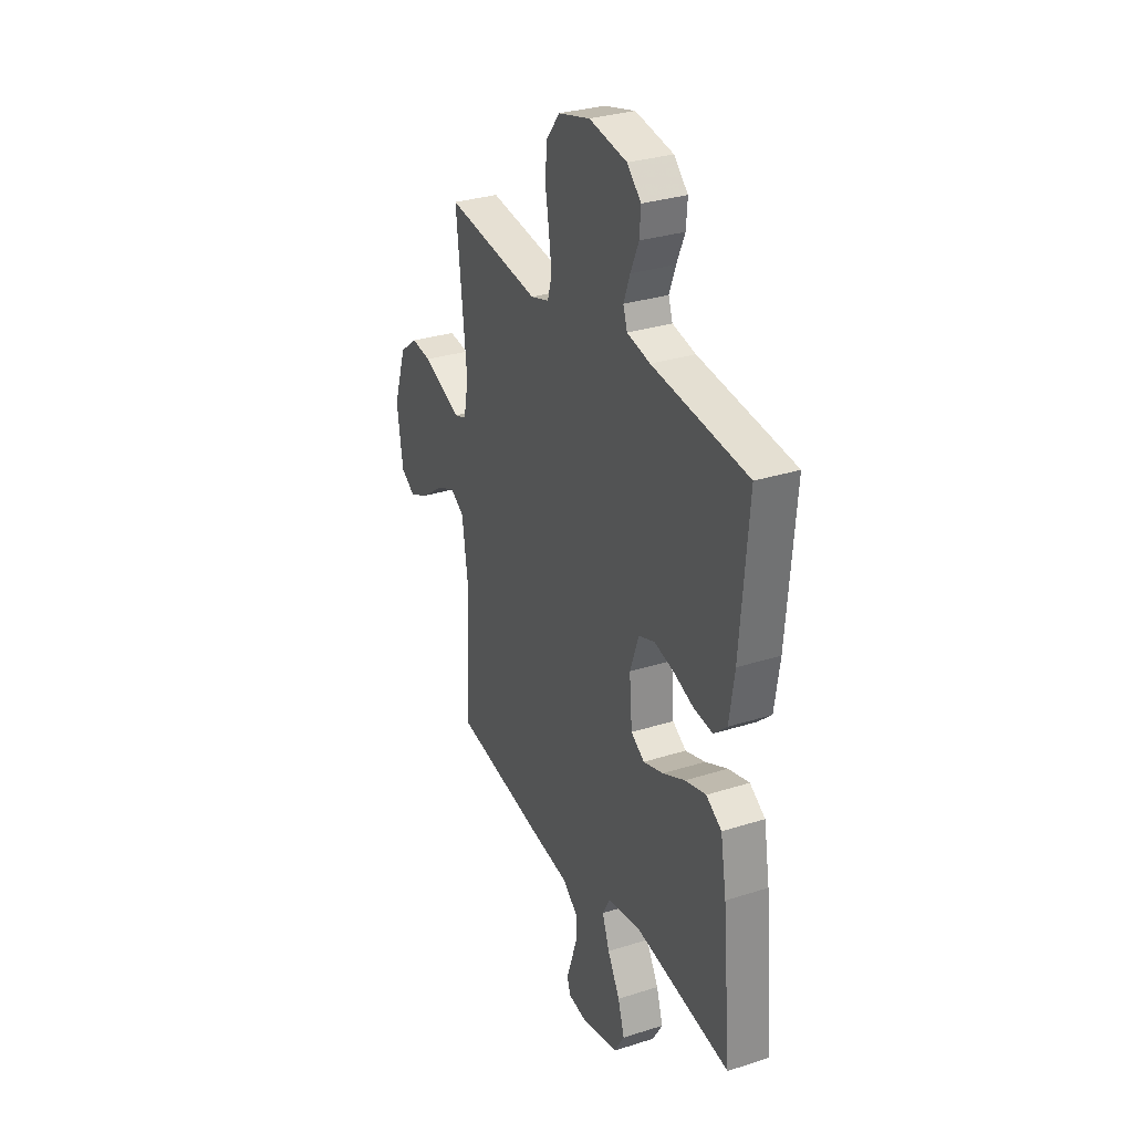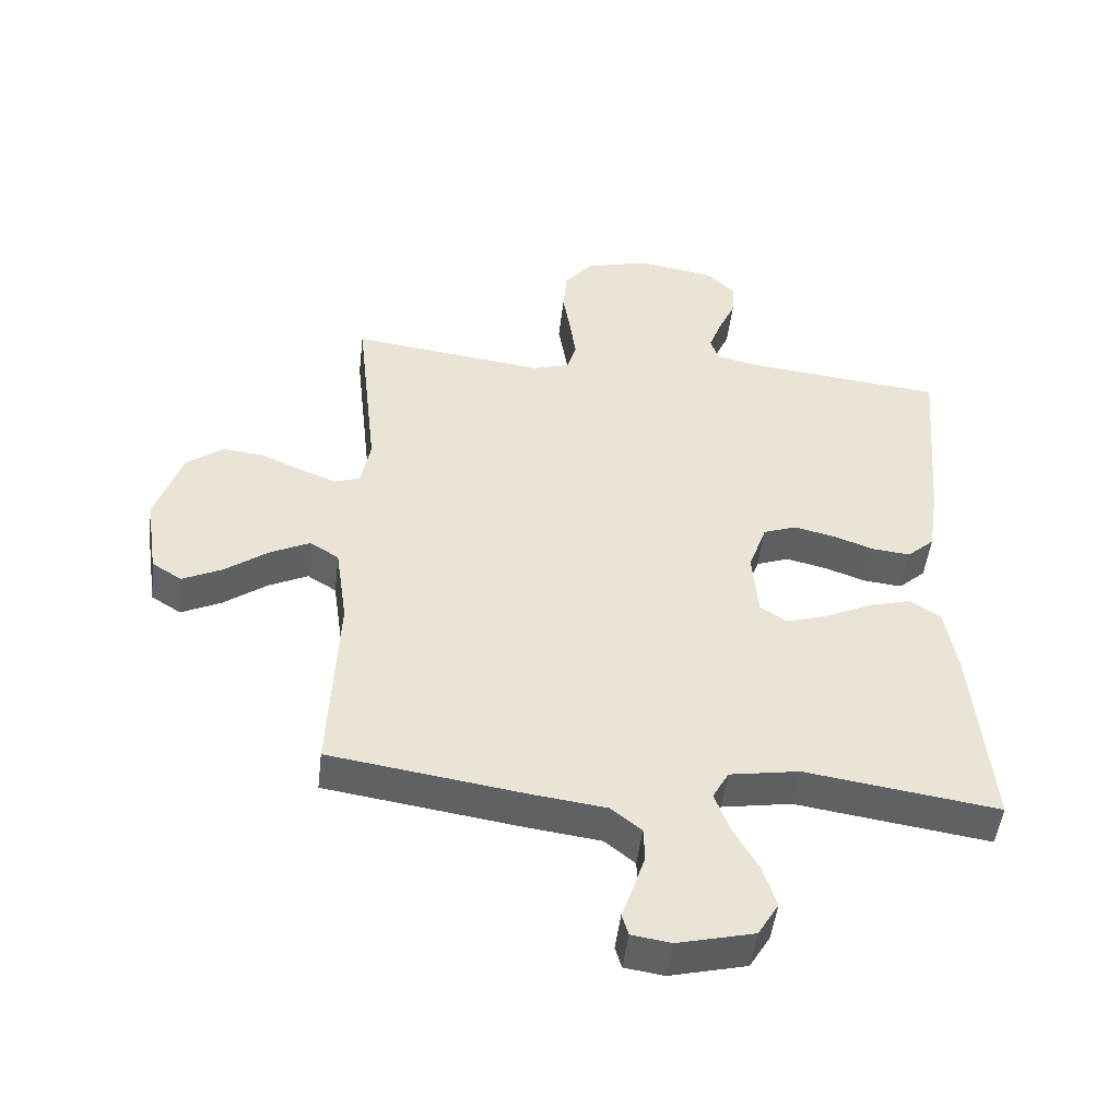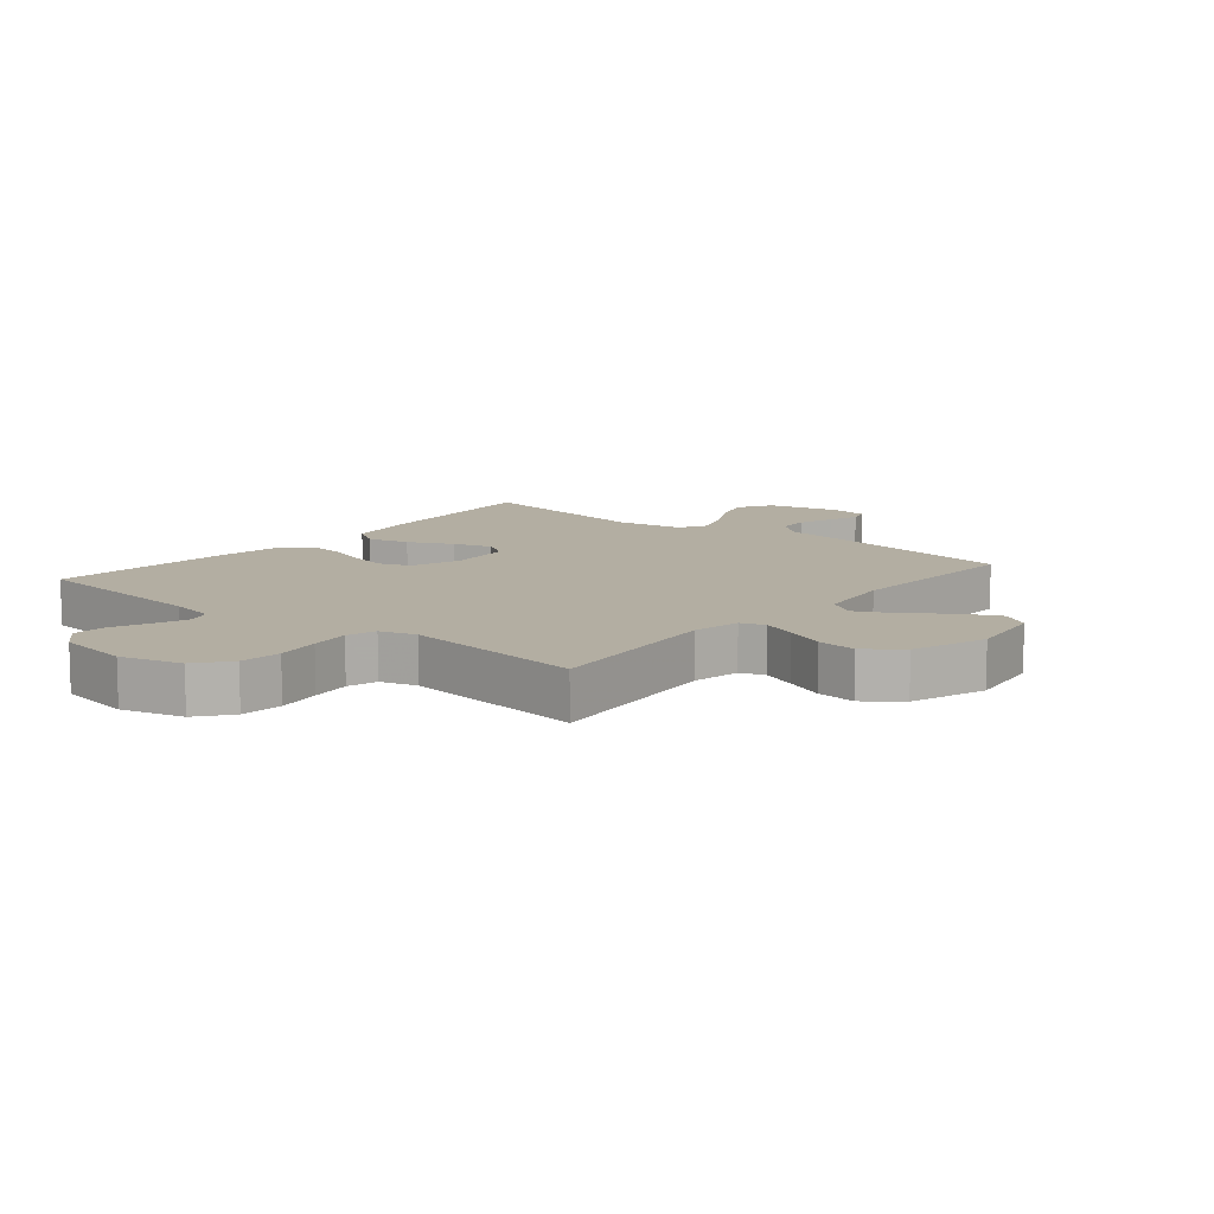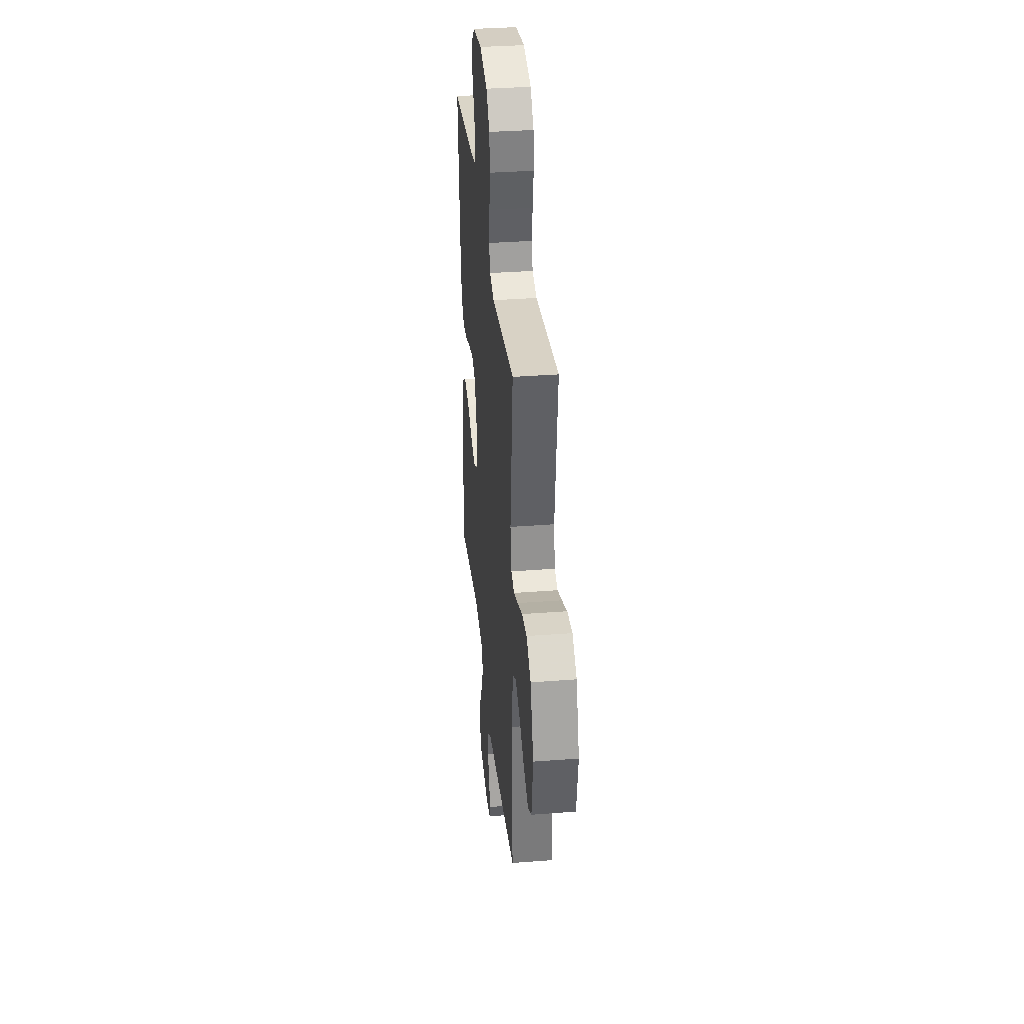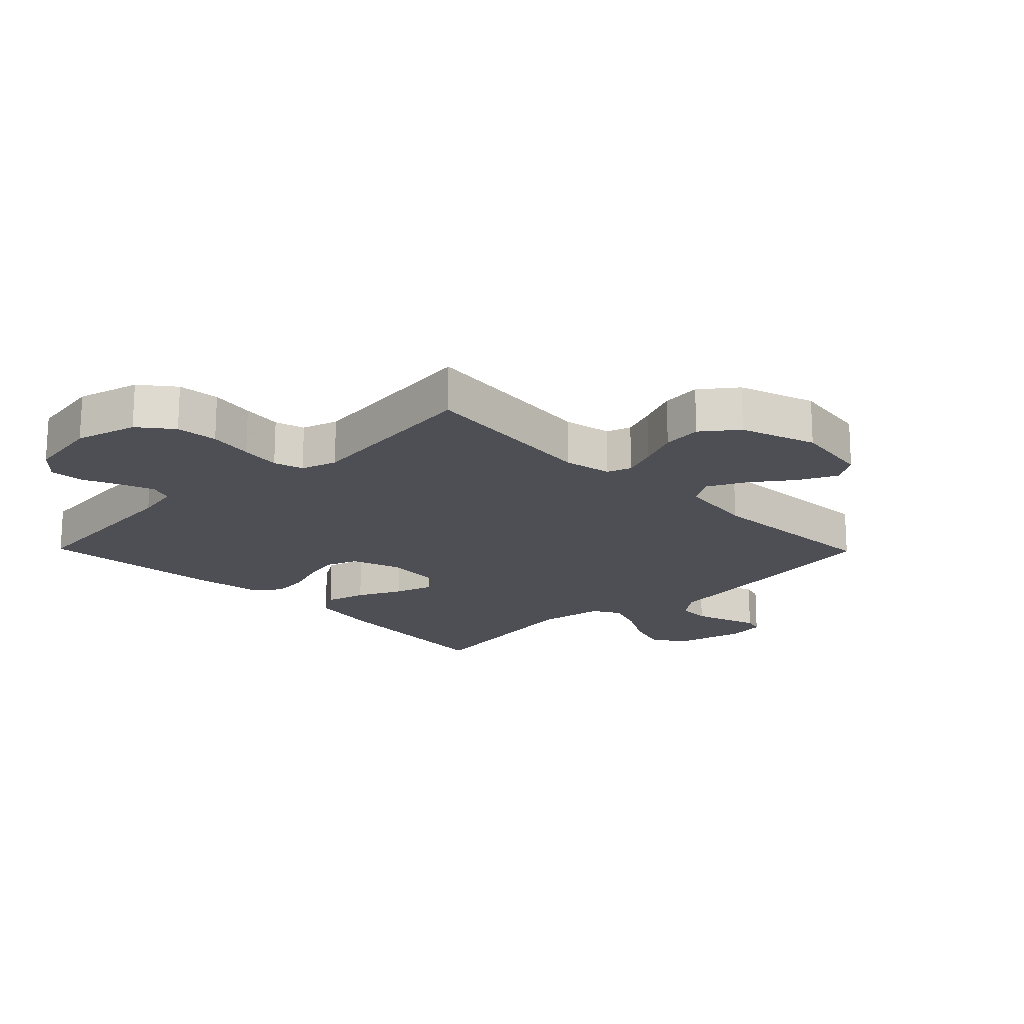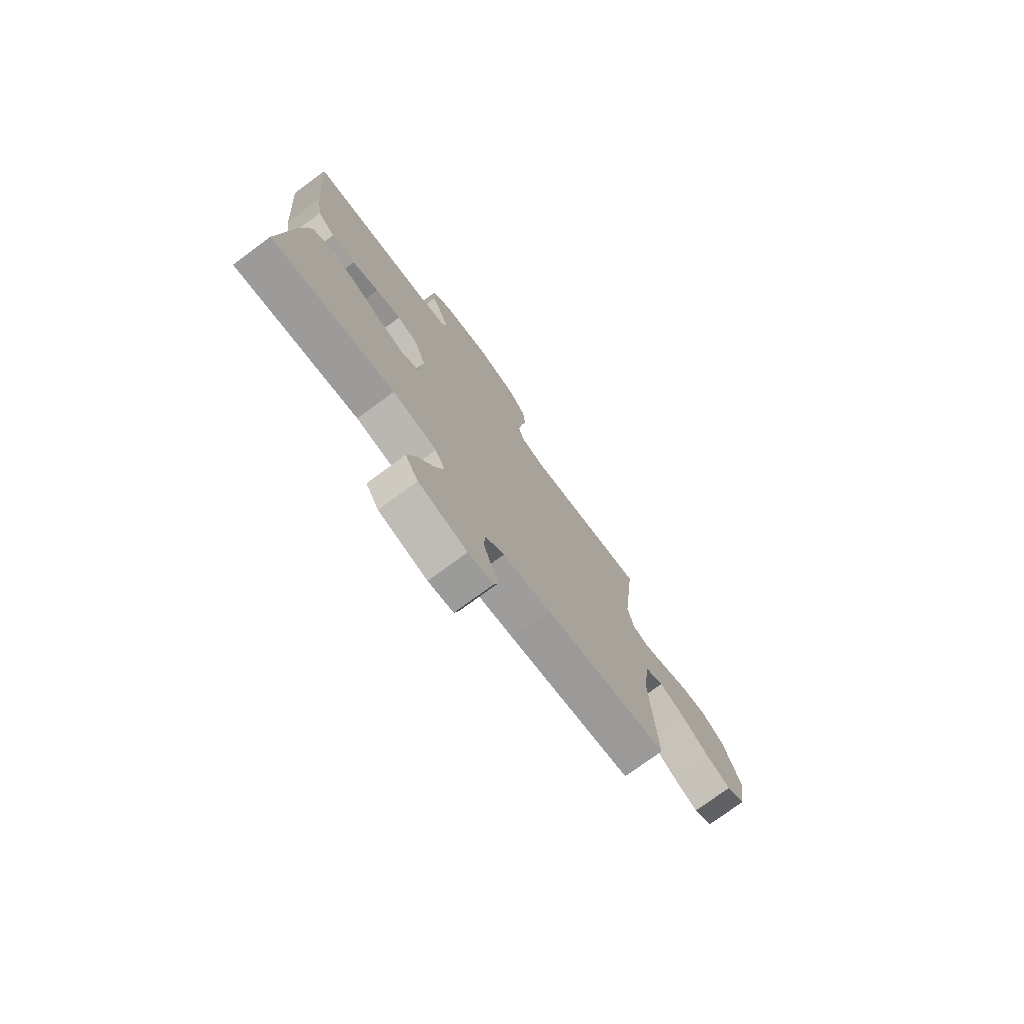
<metadata>
{"format":"obj","ext":"obj","renderer":"f3d","projection":"perspective","resolution":1024,"background":"white","views":[{"elev":31.0,"azim":-114.5,"up":"+Z"},{"elev":-48.6,"azim":173.3,"up":"+Z"},{"elev":10.8,"azim":39.7,"up":"+Y"},{"elev":35.0,"azim":84.1,"up":"+Z"},{"elev":-18.3,"azim":44.4,"up":"+Y"},{"elev":-76.0,"azim":-53.7,"up":"+Z"}]}
</metadata>
<code>
v -0.5 0.07 0.5
v -0.2 0.07 0.531
v -0.127 0.07 0.546
v -0.114 0.07 0.584
v -0.134 0.07 0.638
v -0.16 0.07 0.697
v -0.164 0.07 0.752
v -0.12 0.07 0.794
v 0 0.07 0.814
v 0.1 0.07 0.787
v 0.143 0.07 0.733
v 0.149 0.07 0.665
v 0.137 0.07 0.593
v 0.128 0.07 0.528
v 0.142 0.07 0.48
v 0.2 0.07 0.462
v 0.5 0.07 0.5
v 0.467 0.07 0.2
v 0.482 0.07 0.123
v 0.521 0.07 0.109
v 0.577 0.07 0.131
v 0.642 0.07 0.159
v 0.706 0.07 0.166
v 0.763 0.07 0.122
v 0.804 0.07 0
v 0.785 0.07 -0.126
v 0.739 0.07 -0.155
v 0.677 0.07 -0.125
v 0.61 0.07 -0.076
v 0.549 0.07 -0.046
v 0.504 0.07 -0.074
v 0.486 0.07 -0.2
v 0.5 0.07 -0.5
v 0.2 0.07 -0.545
v 0.084 0.07 -0.56
v 0.037 0.07 -0.598
v 0.035 0.07 -0.65
v 0.054 0.07 -0.707
v 0.071 0.07 -0.757
v 0.061 0.07 -0.791
v 0 0.07 -0.8
v -0.118 0.07 -0.771
v -0.15 0.07 -0.717
v -0.129 0.07 -0.651
v -0.09 0.07 -0.581
v -0.067 0.07 -0.519
v -0.092 0.07 -0.474
v -0.2 0.07 -0.456
v -0.5 0.07 -0.5
v -0.472 0.07 -0.2
v -0.453 0.07 -0.09
v -0.404 0.07 -0.059
v -0.338 0.07 -0.077
v -0.267 0.07 -0.111
v -0.204 0.07 -0.131
v -0.161 0.07 -0.104
v -0.152 0.07 0
v -0.18 0.07 0.079
v -0.231 0.07 0.098
v -0.293 0.07 0.084
v -0.358 0.07 0.061
v -0.417 0.07 0.055
v -0.459 0.07 0.093
v -0.475 0.07 0.2
v -0.5 0 0.5
v -0.2 0 0.531
v -0.127 0 0.546
v -0.114 0 0.584
v -0.134 0 0.638
v -0.16 0 0.697
v -0.164 0 0.752
v -0.12 0 0.794
v 0 0 0.814
v 0.1 0 0.787
v 0.143 0 0.733
v 0.149 0 0.665
v 0.137 0 0.593
v 0.128 0 0.528
v 0.142 0 0.48
v 0.2 0 0.462
v 0.5 0 0.5
v 0.467 0 0.2
v 0.482 0 0.123
v 0.521 0 0.109
v 0.577 0 0.131
v 0.642 0 0.159
v 0.706 0 0.166
v 0.763 0 0.122
v 0.804 0 0
v 0.785 0 -0.126
v 0.739 0 -0.155
v 0.677 0 -0.125
v 0.61 0 -0.076
v 0.549 0 -0.046
v 0.504 0 -0.074
v 0.486 0 -0.2
v 0.5 0 -0.5
v 0.2 0 -0.545
v 0.084 0 -0.56
v 0.037 0 -0.598
v 0.035 0 -0.65
v 0.054 0 -0.707
v 0.071 0 -0.757
v 0.061 0 -0.791
v 0 0 -0.8
v -0.118 0 -0.771
v -0.15 0 -0.717
v -0.129 0 -0.651
v -0.09 0 -0.581
v -0.067 0 -0.519
v -0.092 0 -0.474
v -0.2 0 -0.456
v -0.5 0 -0.5
v -0.472 0 -0.2
v -0.453 0 -0.09
v -0.404 0 -0.059
v -0.338 0 -0.077
v -0.267 0 -0.111
v -0.204 0 -0.131
v -0.161 0 -0.104
v -0.152 0 0
v -0.18 0 0.079
v -0.231 0 0.098
v -0.293 0 0.084
v -0.358 0 0.061
v -0.417 0 0.055
v -0.459 0 0.093
v -0.475 0 0.2
f 64 1 2
f 63 64 2
f 62 63 2
f 61 62 2
f 60 61 2
f 59 60 2 3
f 58 59 3 4
f 57 58 4
f 52 53 54
f 51 52 54
f 50 51 54
f 49 50 54
f 48 49 54
f 47 48 54 55
f 46 47 55 56
f 43 44 45
f 42 43 45
f 41 42 45
f 40 41 45
f 39 40 45
f 38 39 45
f 37 38 45 46
f 46 56 57
f 37 46 57
f 36 37 57
f 32 33 34 35
f 36 57 4
f 35 36 4
f 32 35 4
f 31 32 4
f 27 28 29
f 26 27 29
f 25 26 29
f 24 25 29
f 23 24 29
f 22 23 29
f 21 22 29
f 20 21 29 30
f 16 17 18
f 15 16 18 19
f 11 12 13
f 10 11 13
f 9 10 13
f 8 9 13
f 7 8 13
f 6 7 13
f 5 6 13
f 5 13 14
f 4 5 14 15
f 19 20 30 31
f 4 15 19 31
f 66 65 128
f 66 128 127
f 66 127 126
f 66 126 125
f 66 125 124
f 67 66 124 123
f 68 67 123 122
f 68 122 121
f 118 117 116
f 118 116 115
f 118 115 114
f 118 114 113
f 118 113 112
f 119 118 112 111
f 120 119 111 110
f 109 108 107
f 109 107 106
f 109 106 105
f 109 105 104
f 109 104 103
f 109 103 102
f 110 109 102 101
f 121 120 110
f 121 110 101
f 121 101 100
f 99 98 97 96
f 68 121 100
f 68 100 99
f 68 99 96
f 68 96 95
f 93 92 91
f 93 91 90
f 93 90 89
f 93 89 88
f 93 88 87
f 93 87 86
f 93 86 85
f 94 93 85 84
f 82 81 80
f 83 82 80 79
f 77 76 75
f 77 75 74
f 77 74 73
f 77 73 72
f 77 72 71
f 77 71 70
f 77 70 69
f 78 77 69
f 79 78 69 68
f 95 94 84 83
f 95 83 79 68
f 1 65 66 2
f 2 66 67 3
f 3 67 68 4
f 4 68 69 5
f 5 69 70 6
f 6 70 71 7
f 7 71 72 8
f 8 72 73 9
f 9 73 74 10
f 10 74 75 11
f 11 75 76 12
f 12 76 77 13
f 13 77 78 14
f 14 78 79 15
f 15 79 80 16
f 16 80 81 17
f 17 81 82 18
f 18 82 83 19
f 19 83 84 20
f 20 84 85 21
f 21 85 86 22
f 22 86 87 23
f 23 87 88 24
f 24 88 89 25
f 25 89 90 26
f 26 90 91 27
f 27 91 92 28
f 28 92 93 29
f 29 93 94 30
f 30 94 95 31
f 31 95 96 32
f 32 96 97 33
f 33 97 98 34
f 34 98 99 35
f 35 99 100 36
f 36 100 101 37
f 37 101 102 38
f 38 102 103 39
f 39 103 104 40
f 40 104 105 41
f 41 105 106 42
f 42 106 107 43
f 43 107 108 44
f 44 108 109 45
f 45 109 110 46
f 46 110 111 47
f 47 111 112 48
f 48 112 113 49
f 49 113 114 50
f 50 114 115 51
f 51 115 116 52
f 52 116 117 53
f 53 117 118 54
f 54 118 119 55
f 55 119 120 56
f 56 120 121 57
f 57 121 122 58
f 58 122 123 59
f 59 123 124 60
f 60 124 125 61
f 61 125 126 62
f 62 126 127 63
f 63 127 128 64
f 64 128 65 1

</code>
